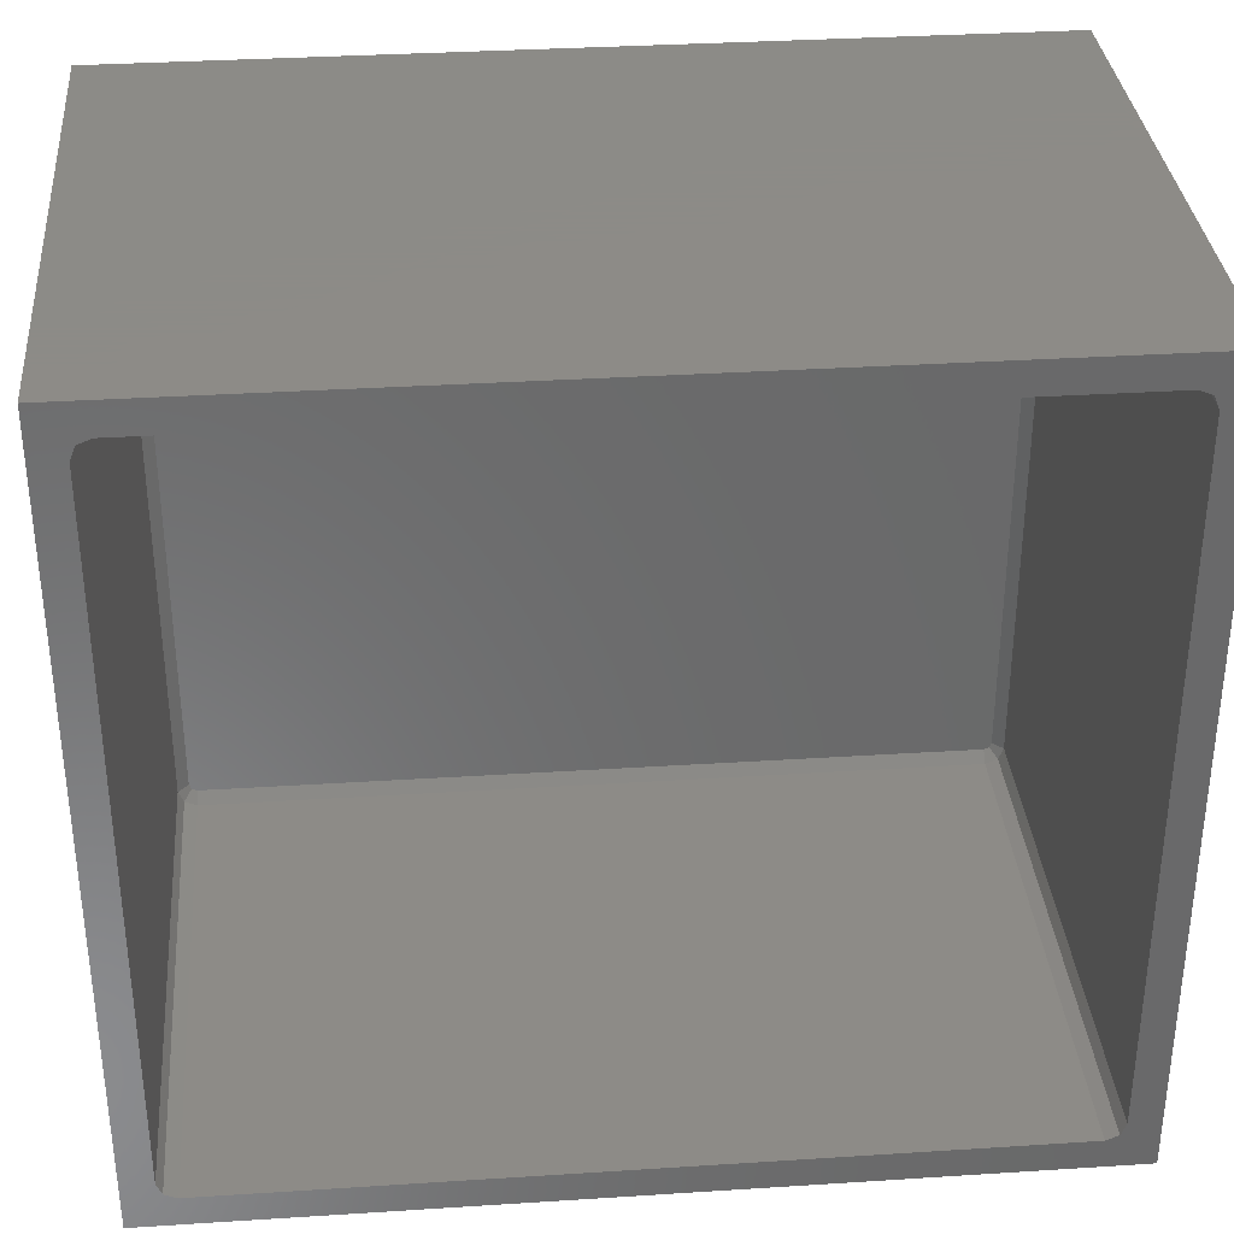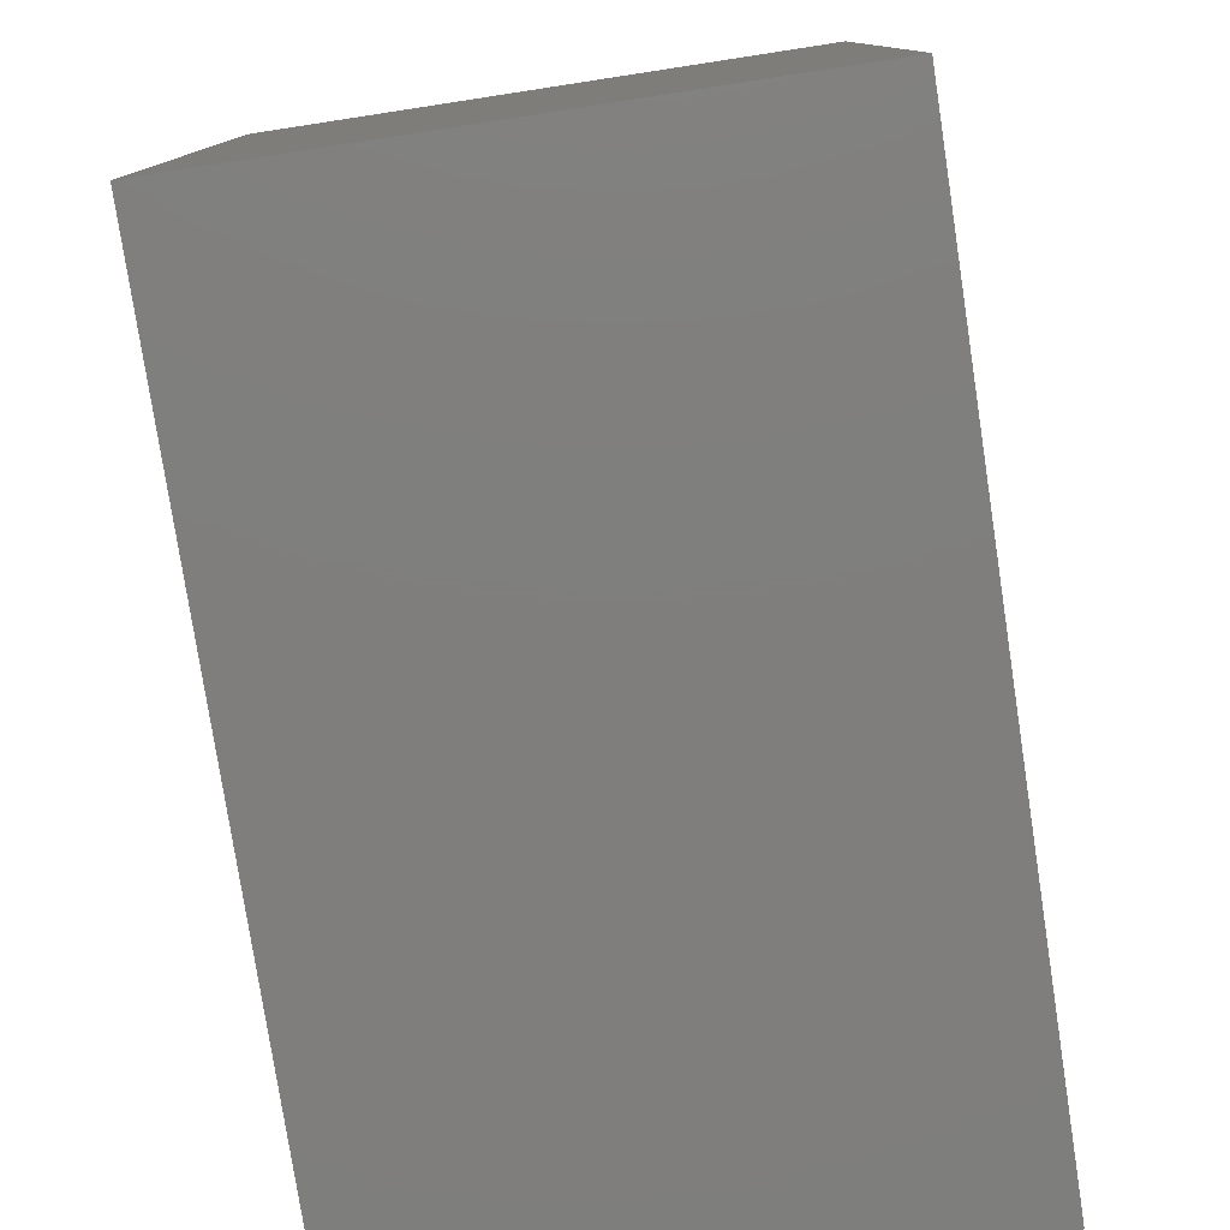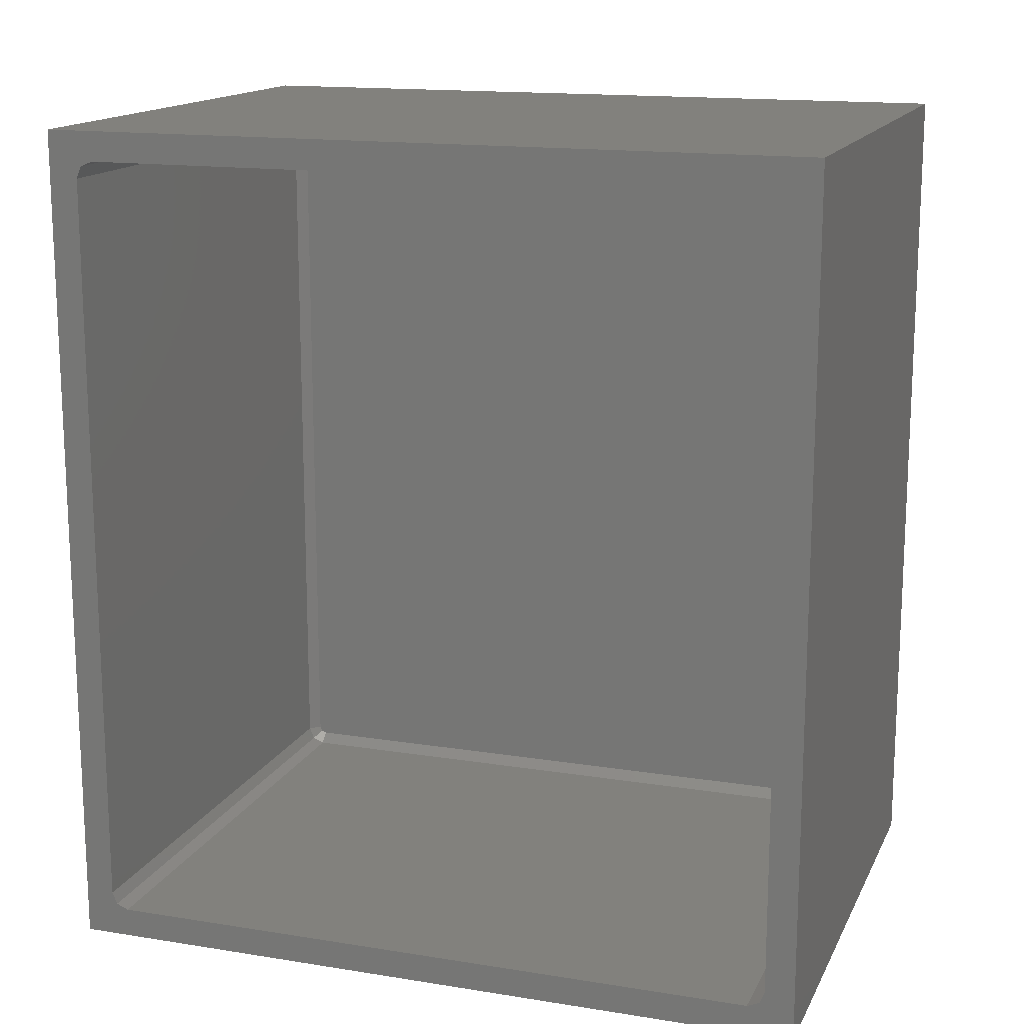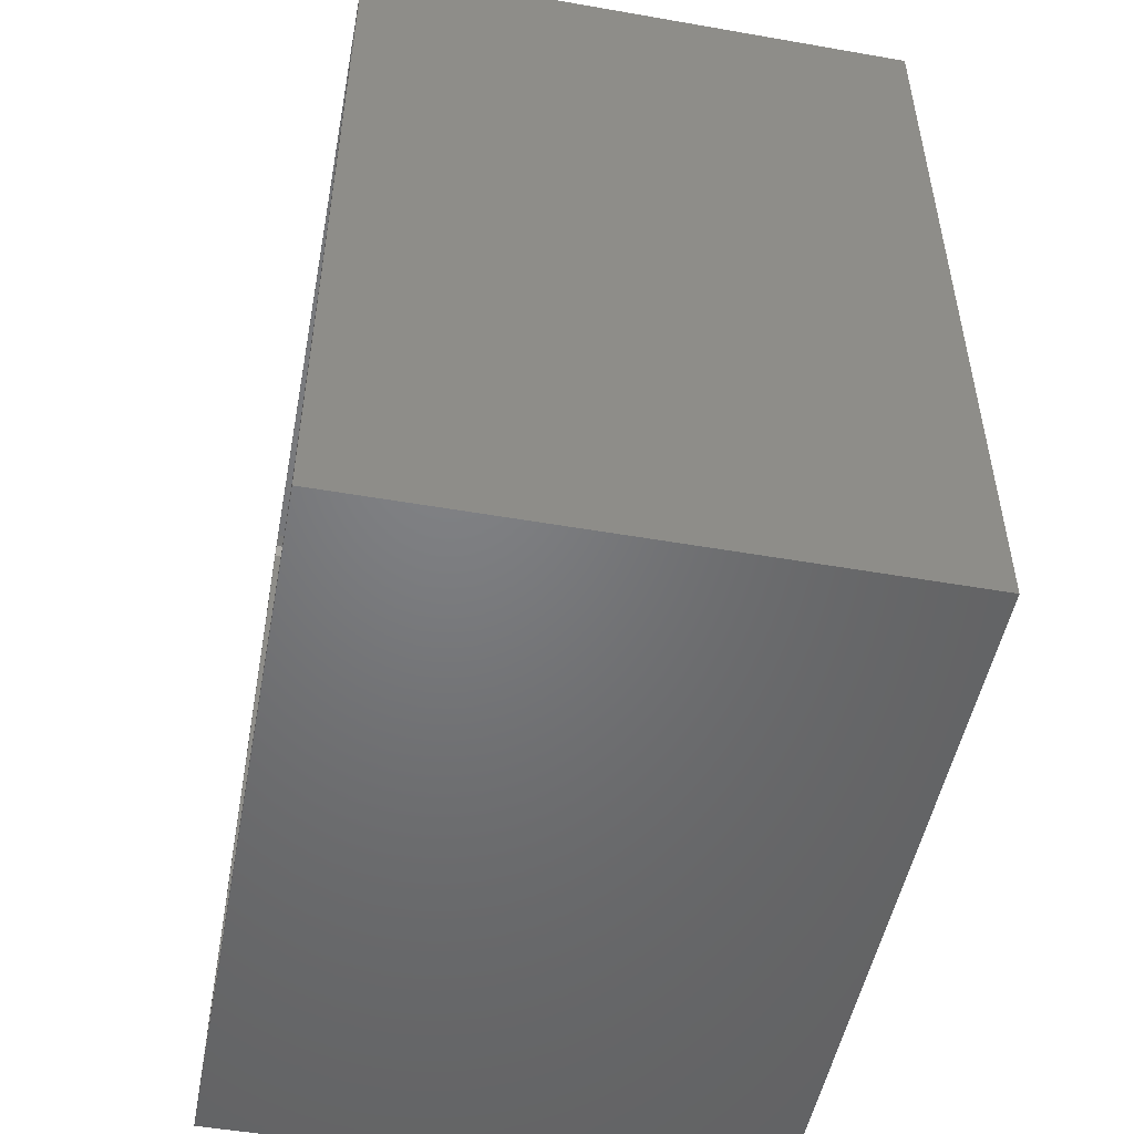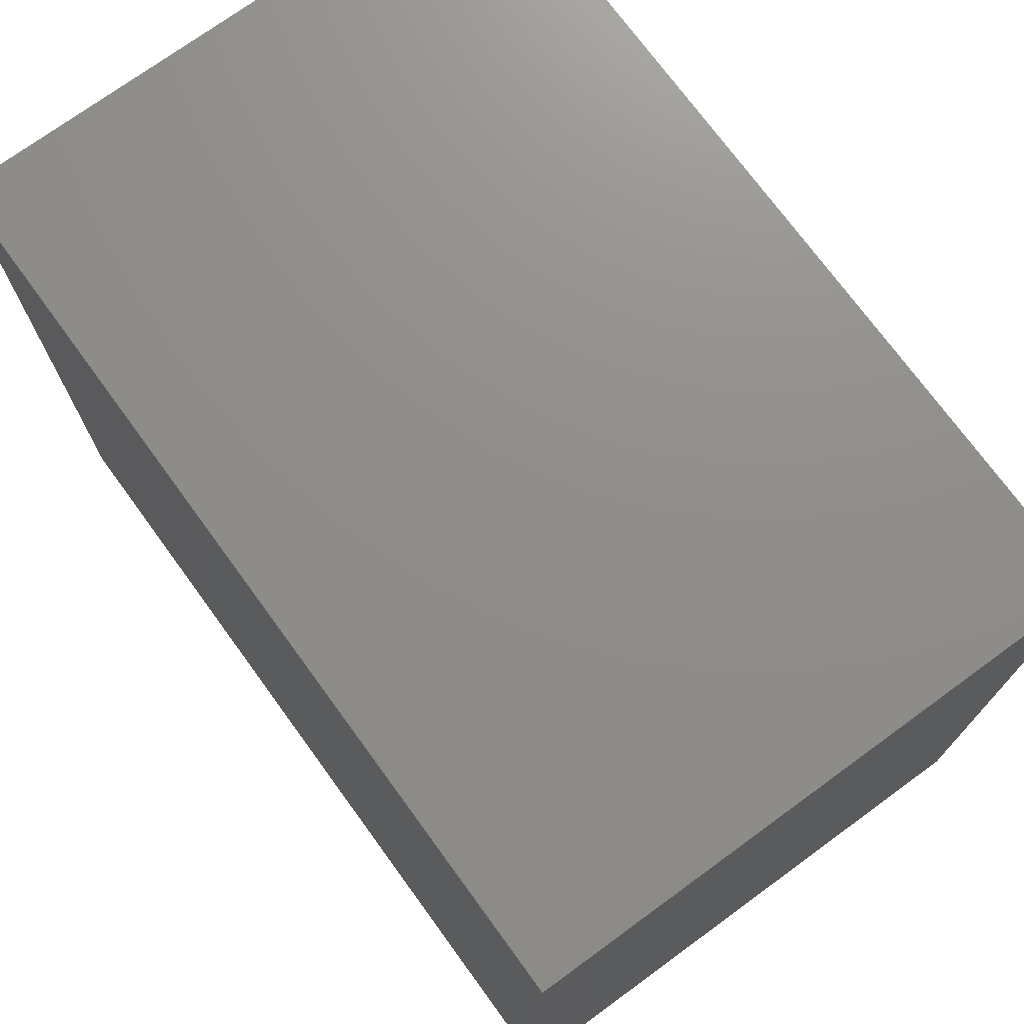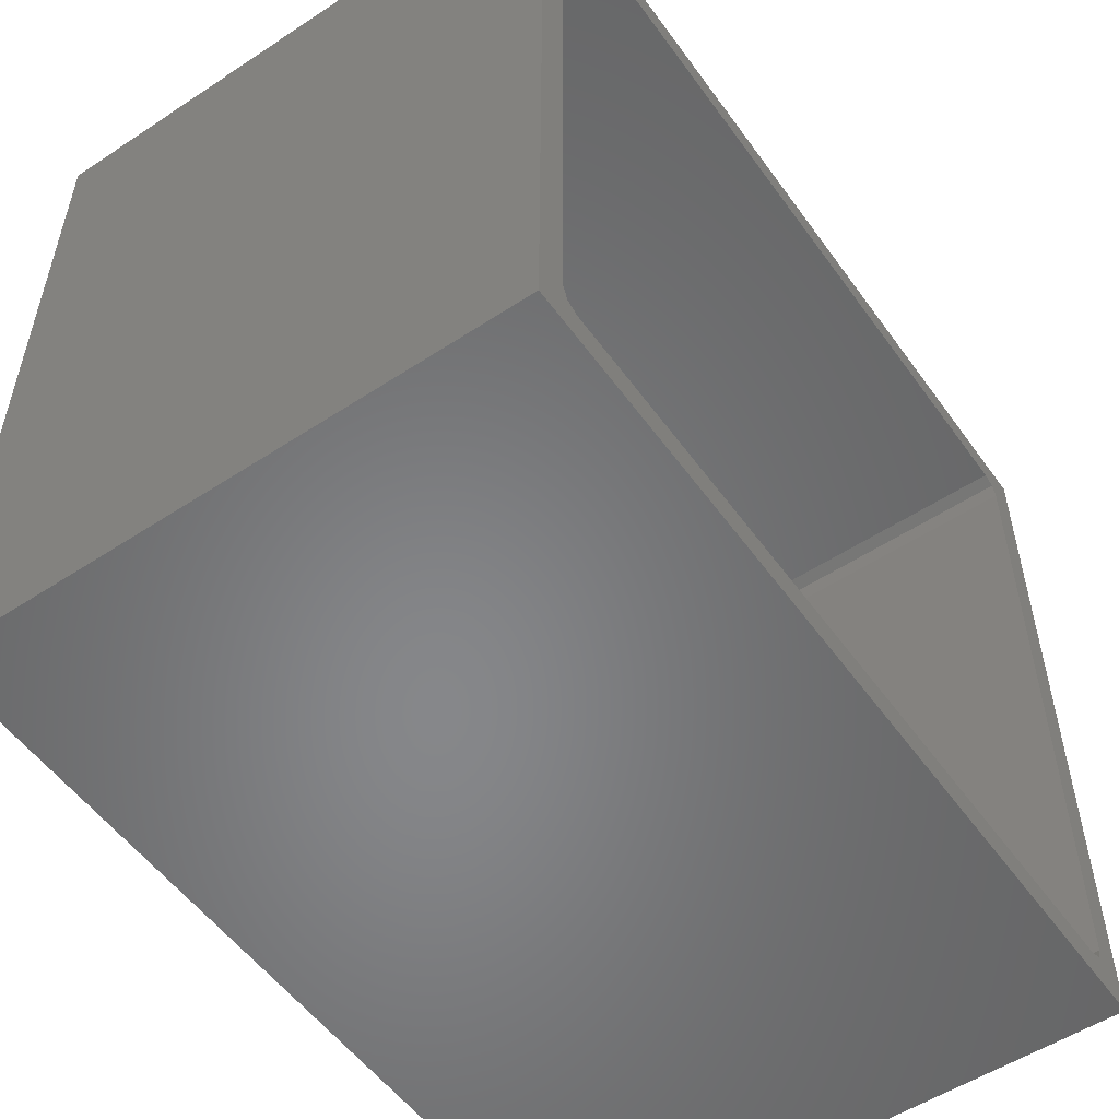
<metadata>
{"format":"stl","ext":"stl","renderer":"f3d","projection":"perspective","resolution":1024,"background":"white","views":[{"elev":33.8,"azim":85.0,"up":"+Z"},{"elev":-78.5,"azim":-171.3,"up":"+Z"},{"elev":15.2,"azim":108.8,"up":"+Y"},{"elev":-50.5,"azim":169.2,"up":"+Y"},{"elev":73.5,"azim":-36.1,"up":"+Z"},{"elev":-53.8,"azim":35.0,"up":"+Z"}]}
</metadata>
<code>
# stl→obj: 44 verts, 84 faces
v 35 -99 -8
v 65 -53.5 -8
v 65 -99 -8
v 35 -53.5 -8
v 65 -53.5 33
v 65 -55.08 30.5
v 65 -55.35 31.15
v 65 -56 31.42
v 65 -96.5 31.42
v 65 -97.42 30.5
v 65 -99 33
v 65 -97.42 -5.5
v 65 -97.15 31.15
v 65 -55.08 -5.5
v 65 -55.35 -6.153
v 65 -56 -6.424
v 65 -96.5 -6.424
v 65 -97.15 -6.153
v 35 -53.5 33
v 35 -99 33
v 37.12 -97.15 -6.153
v 36.58 -96.88 -5.5
v 37.12 -97.42 -5.5
v 37.12 -97.42 30.5
v 36.58 -96.88 30.5
v 37.12 -97.15 31.15
v 36.58 -96.5 -5.883
v 36.58 -96.77 -5.771
v 37.12 -55.08 30.5
v 37.12 -55.35 31.15
v 37.12 -96.5 -6.424
v 36.58 -55.73 30.77
v 36.58 -55.62 30.5
v 37.12 -96.5 31.42
v 36.58 -56 30.88
v 37.12 -56 31.42
v 36.58 -56 -5.883
v 37.12 -55.35 -6.153
v 36.58 -55.73 -5.771
v 37.12 -56 -6.424
v 36.58 -96.5 30.88
v 37.12 -55.08 -5.5
v 36.58 -55.62 -5.5
v 36.58 -96.77 30.77
f 1 2 3
f 2 1 4
f 5 6 2
f 5 7 6
f 5 8 7
f 5 9 8
f 10 11 12
f 13 11 10
f 9 11 13
f 11 9 5
f 14 2 6
f 15 2 14
f 16 2 15
f 17 2 16
f 17 3 2
f 18 3 17
f 12 3 18
f 3 12 11
f 1 19 4
f 19 1 20
f 19 11 5
f 11 19 20
f 2 19 5
f 19 2 4
f 1 11 20
f 11 1 3
f 21 22 23
f 24 25 26
f 21 27 28
f 29 7 30
f 7 29 6
f 31 18 17
f 18 31 21
f 32 33 30
f 26 9 13
f 9 26 34
f 12 24 10
f 24 12 23
f 24 22 25
f 22 24 23
f 35 30 36
f 37 38 39
f 21 31 27
f 18 23 12
f 23 18 21
f 27 40 37
f 40 27 31
f 26 41 34
f 35 32 30
f 33 42 29
f 42 33 43
f 40 17 16
f 17 40 31
f 34 8 9
f 8 34 36
f 10 26 13
f 26 10 24
f 21 28 22
f 39 38 43
f 33 29 30
f 40 38 37
f 44 41 26
f 25 44 26
f 35 33 32
f 33 35 43
f 37 43 35
f 43 37 39
f 41 37 35
f 41 27 37
f 25 41 44
f 41 25 27
f 22 27 25
f 27 22 28
f 38 16 15
f 16 38 40
f 38 14 42
f 14 38 15
f 38 42 43
f 34 35 36
f 35 34 41
f 42 6 29
f 6 42 14
f 36 7 8
f 7 36 30

</code>
